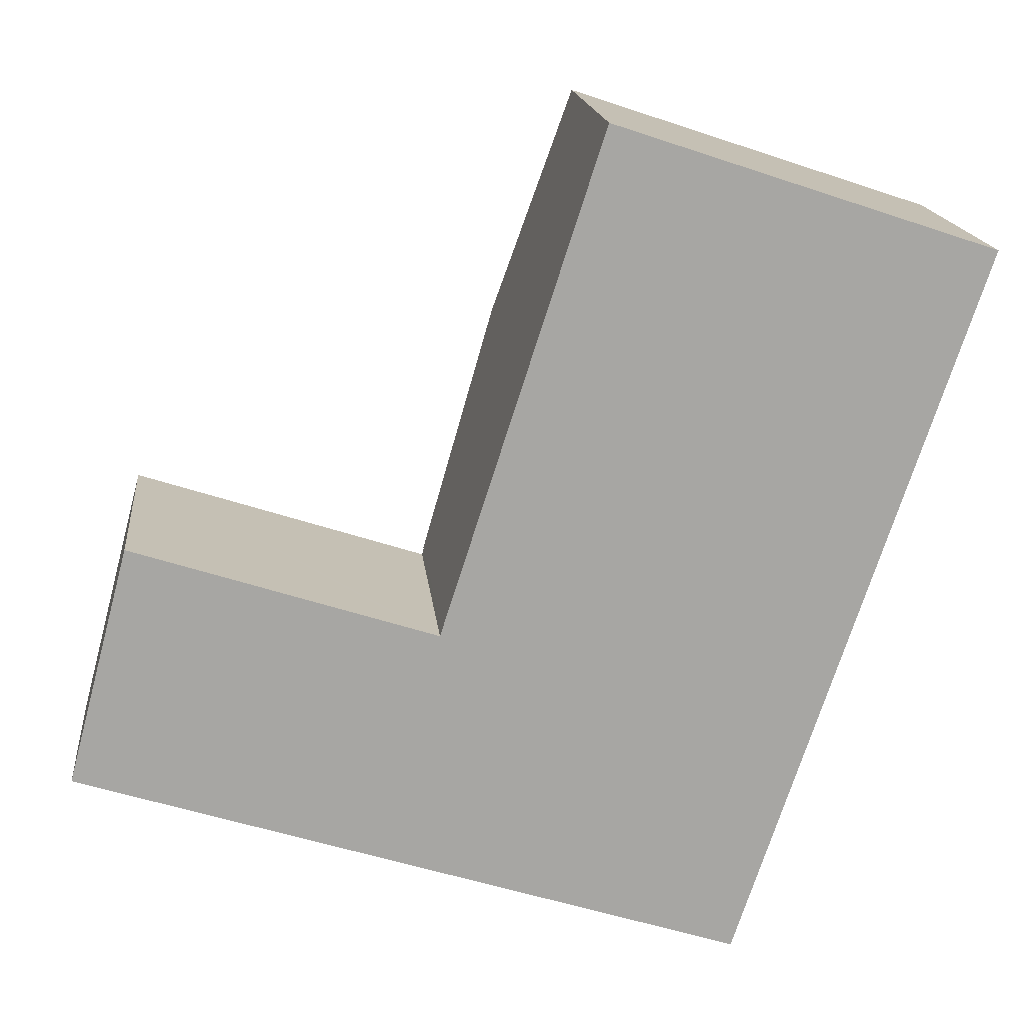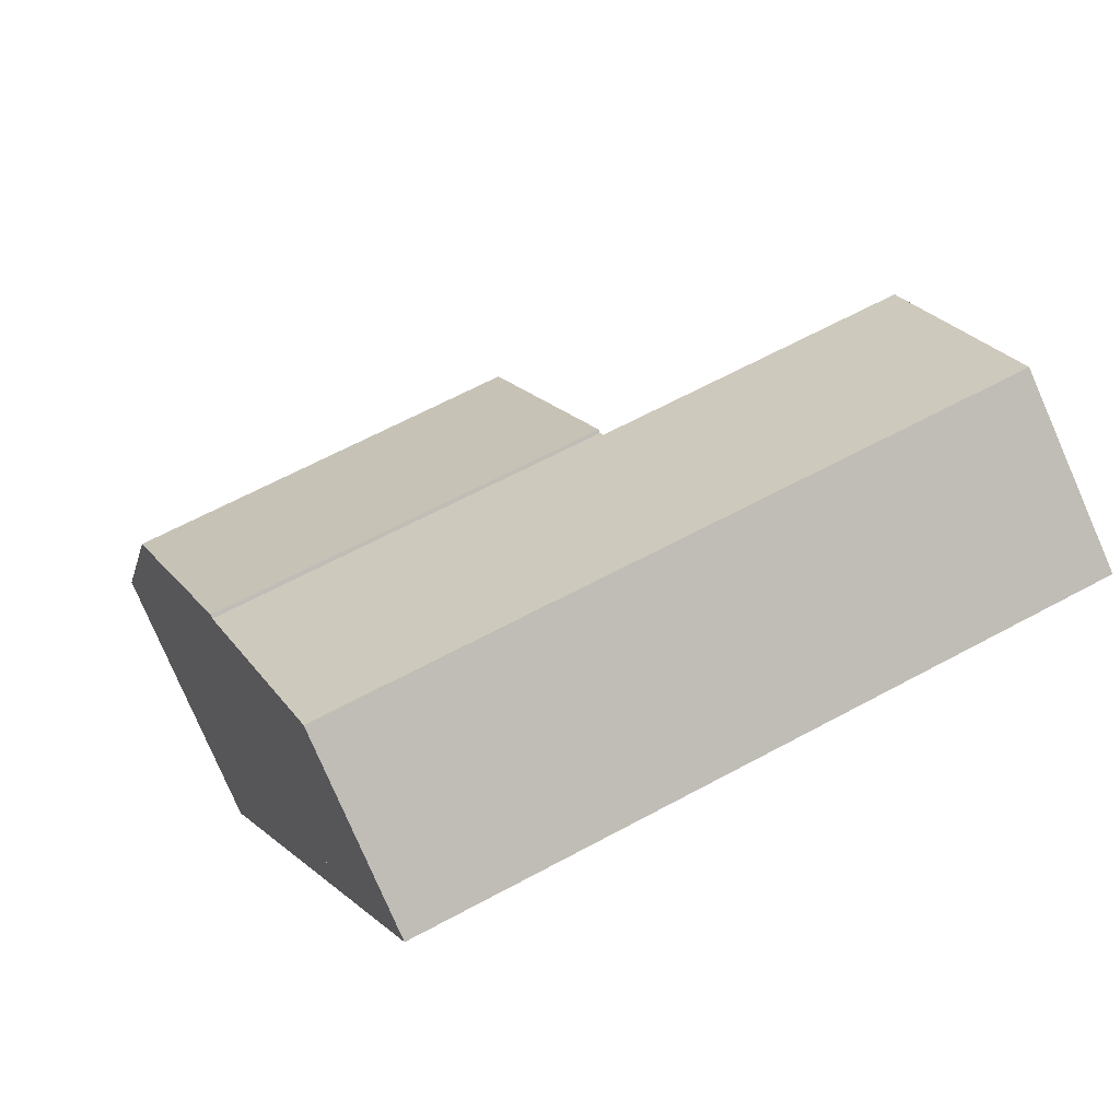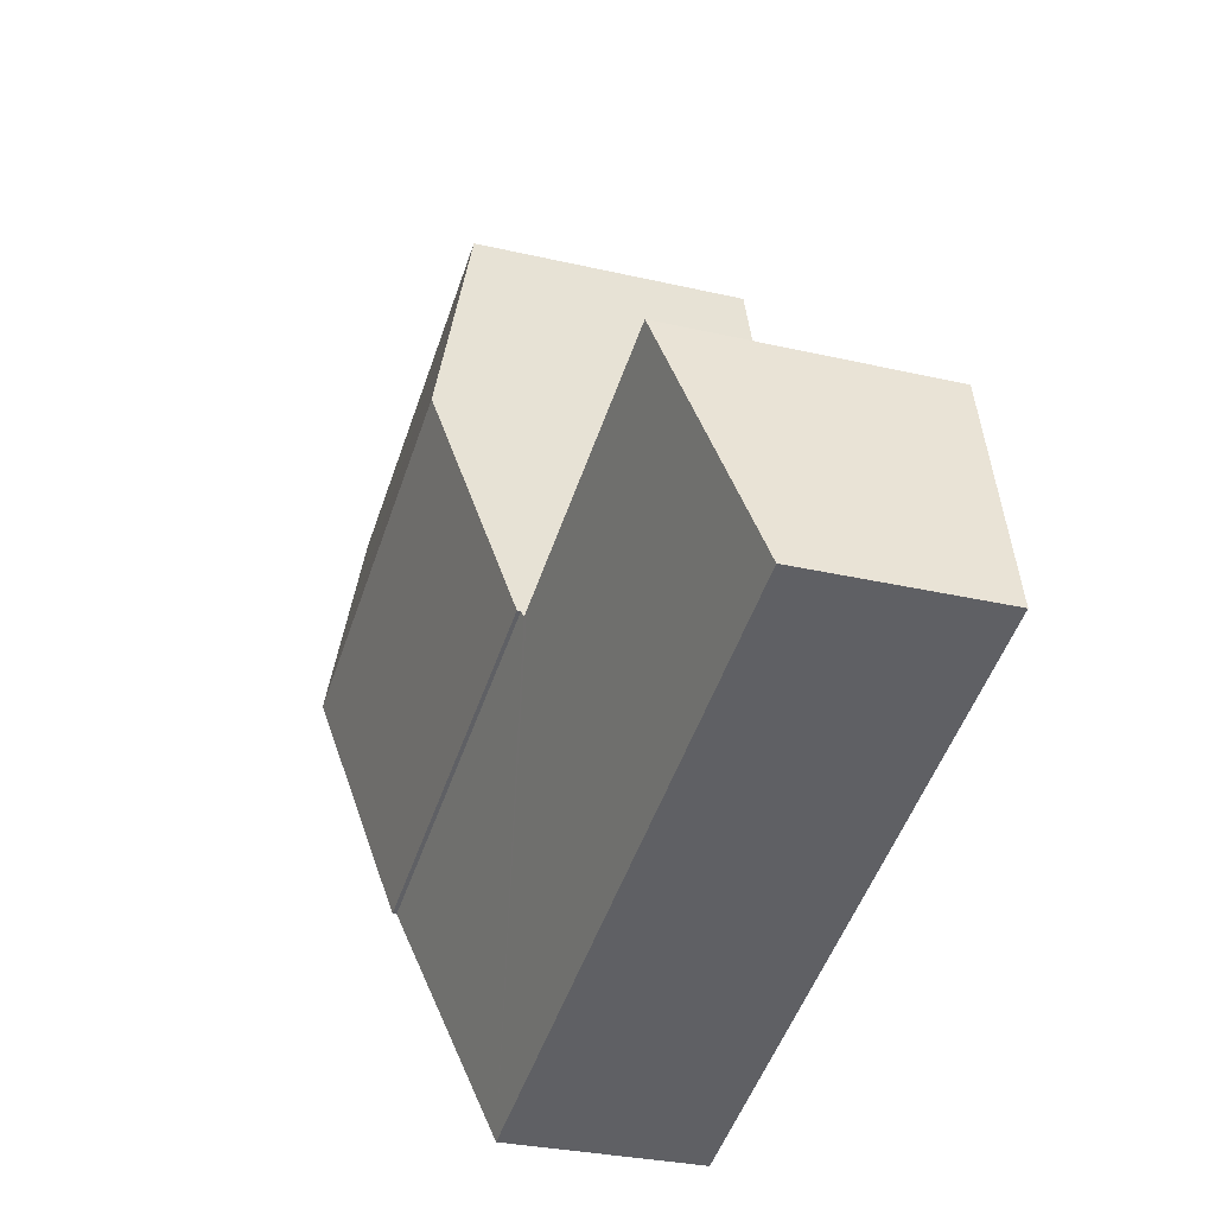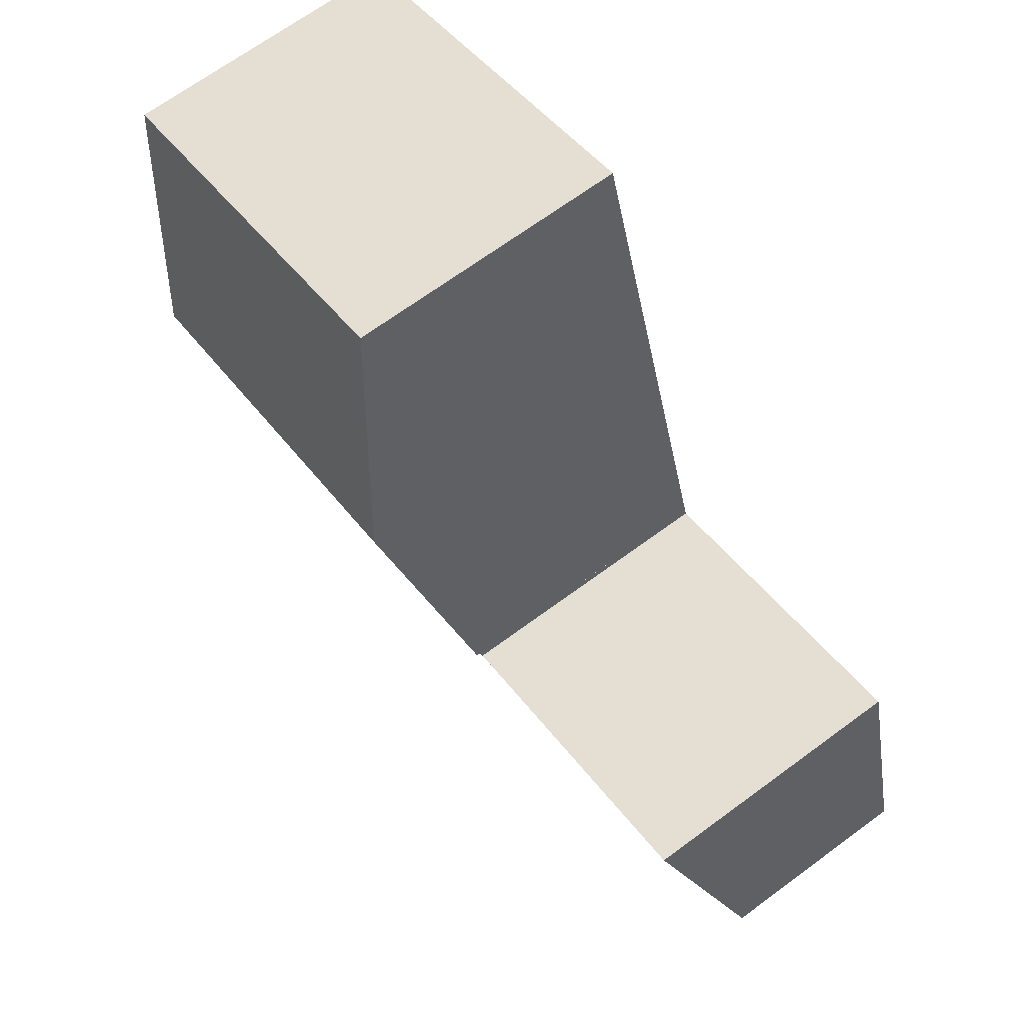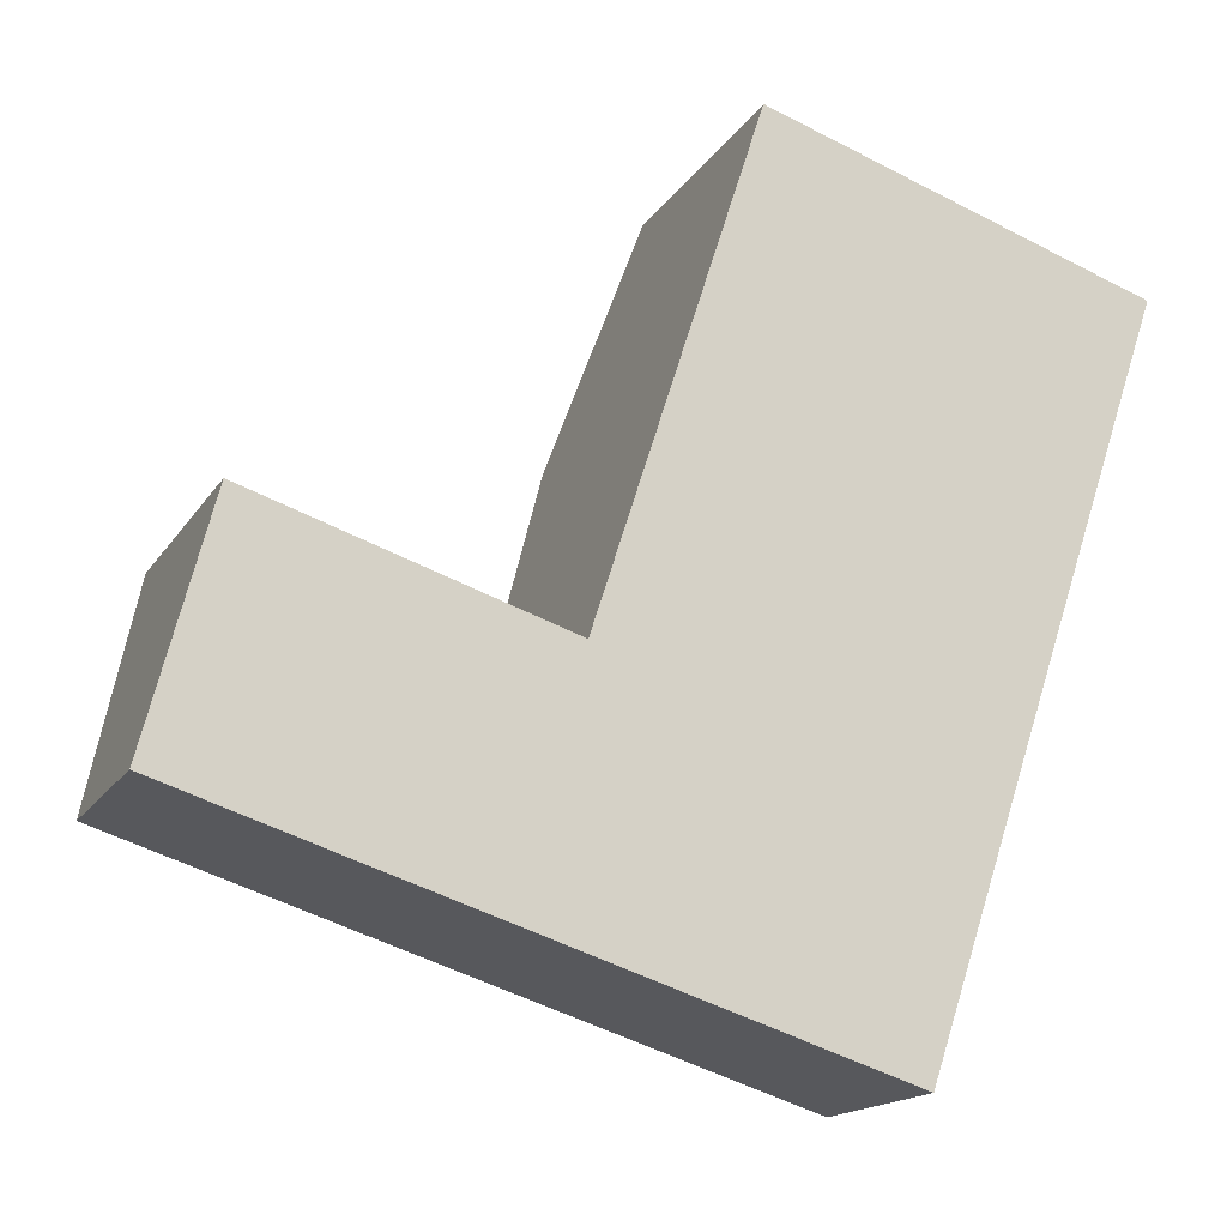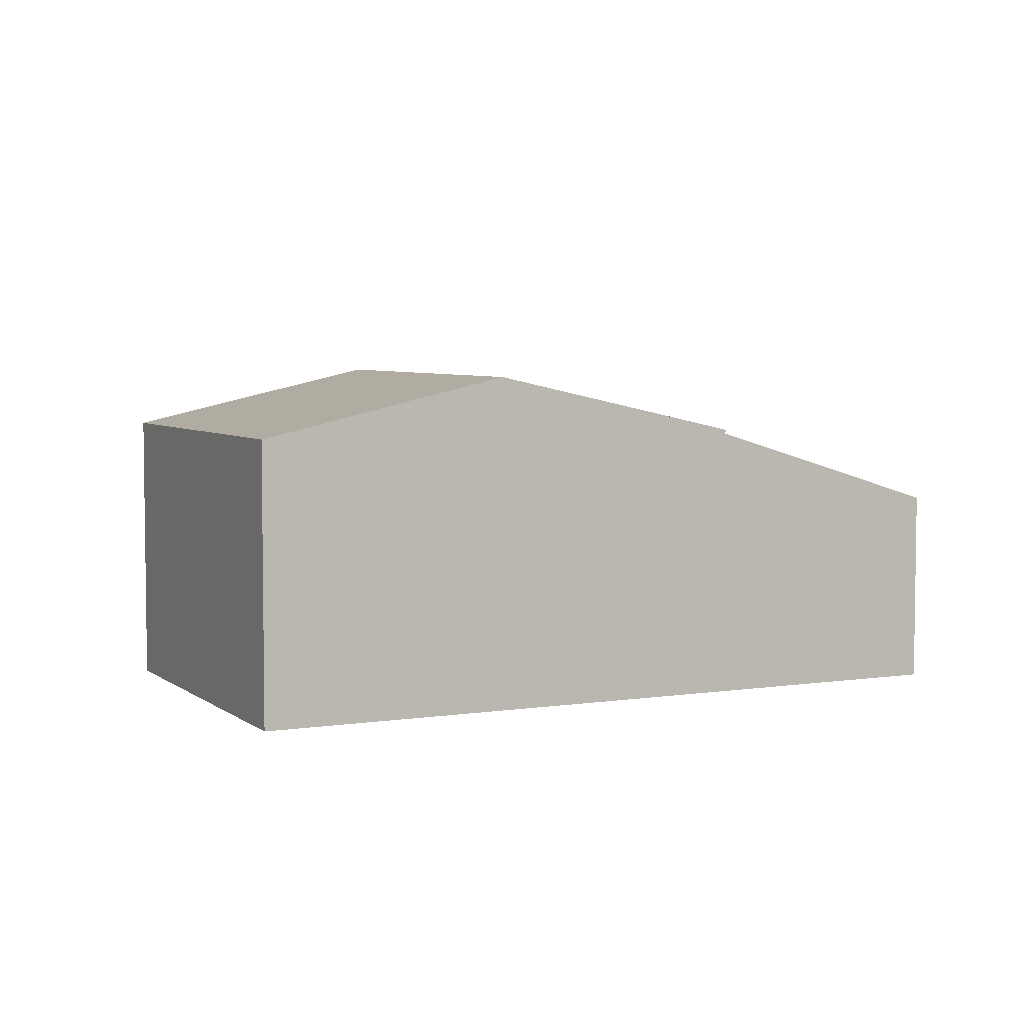
<metadata>
{"format":"obj","ext":"obj","renderer":"f3d","projection":"perspective","resolution":1024,"background":"white","views":[{"elev":16.3,"azim":-5.8,"up":"+Z"},{"elev":-79.7,"azim":-156.5,"up":"+Z"},{"elev":-29.7,"azim":-109.0,"up":"+Z"},{"elev":68.0,"azim":-126.5,"up":"+Z"},{"elev":-16.1,"azim":-21.6,"up":"+Z"},{"elev":5.0,"azim":82.6,"up":"+Y"}]}
</metadata>
<code>
v  11.7 4.758 3.847
v  7.464 3.954 9.038
v  12.84 3.959 7.244
v  6.345 4.763 5.588
v  10.52 3.937 0.356
v  5.196 3.932 2.044
v  6.345 -3.422e-16 5.588
v  5.196 -1.252e-16 2.044
v  7.464 -5.534e-16 9.038
v  12.84 -4.436e-16 7.244
v  11.7 -2.356e-16 3.847
v  10.52 -2.18e-17 0.356
v  0.882 3.861 3.347
v  3.97 2.798 -1.258
v  0 2.798 1.713e-16
v  5.062 3.852 1.991
v  9.402 2.798 -2.979
v  5.168 3.852 1.957
v  5.196 3.88 2.044
v  10.52 3.88 0.356
v  5.168 -1.198e-16 1.957
v  5.062 -1.219e-16 1.991
v  0.882 -2.049e-16 3.347
v  0 0 0
v  9.402 1.824e-16 -2.979
v  3.97 7.703e-17 -1.258
g defaultobject
f 1 2 3
f 2 1 4
f 5 4 1
f 4 5 6
f 7 6 8
f 6 7 4
f 4 7 9
f 4 9 2
f 2 10 3
f 10 2 9
f 10 1 3
f 1 10 5
f 5 10 11
f 5 11 12
f 12 6 5
f 6 12 8
f 7 10 9
f 10 7 8
f 10 8 12
f 10 12 11
f 13 14 15
f 14 13 16
f 14 16 17
f 17 16 18
f 17 18 19
f 17 19 20
f 16 21 18
f 21 16 13
f 21 13 22
f 22 13 23
f 8 20 19
f 20 8 12
f 18 8 19
f 8 18 21
f 15 23 13
f 23 15 24
f 12 17 20
f 17 12 25
f 25 14 17
f 14 25 26
f 14 26 15
f 15 26 24
f 8 25 12
f 25 8 21
f 25 21 26
f 26 21 22
f 26 22 23
f 26 23 24

</code>
